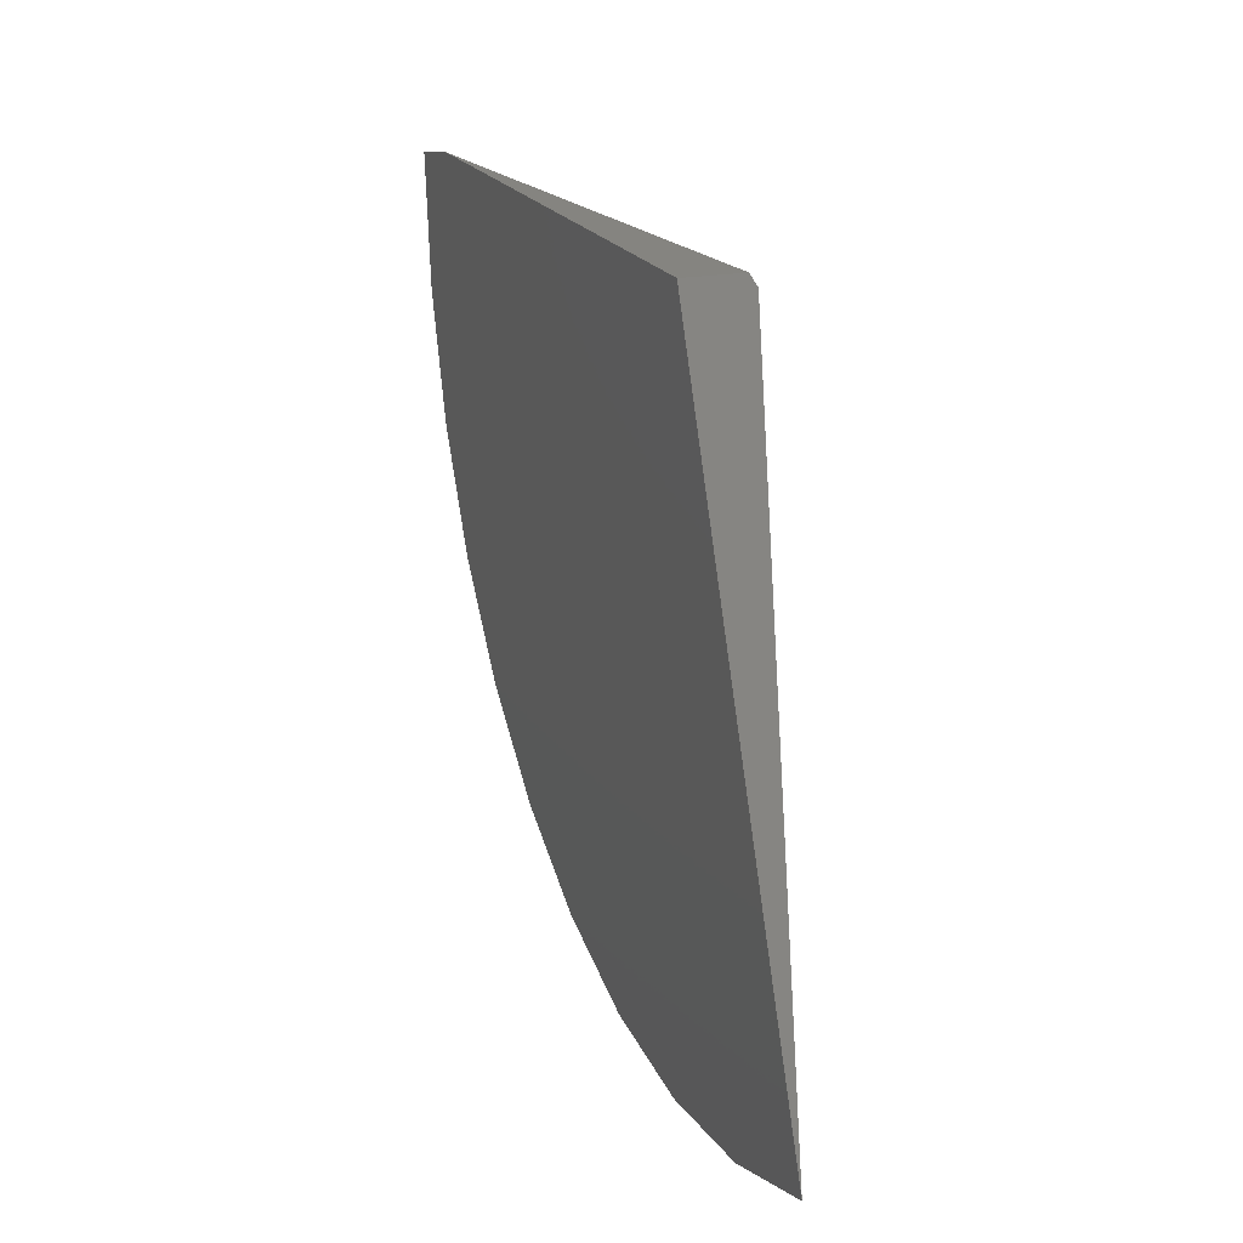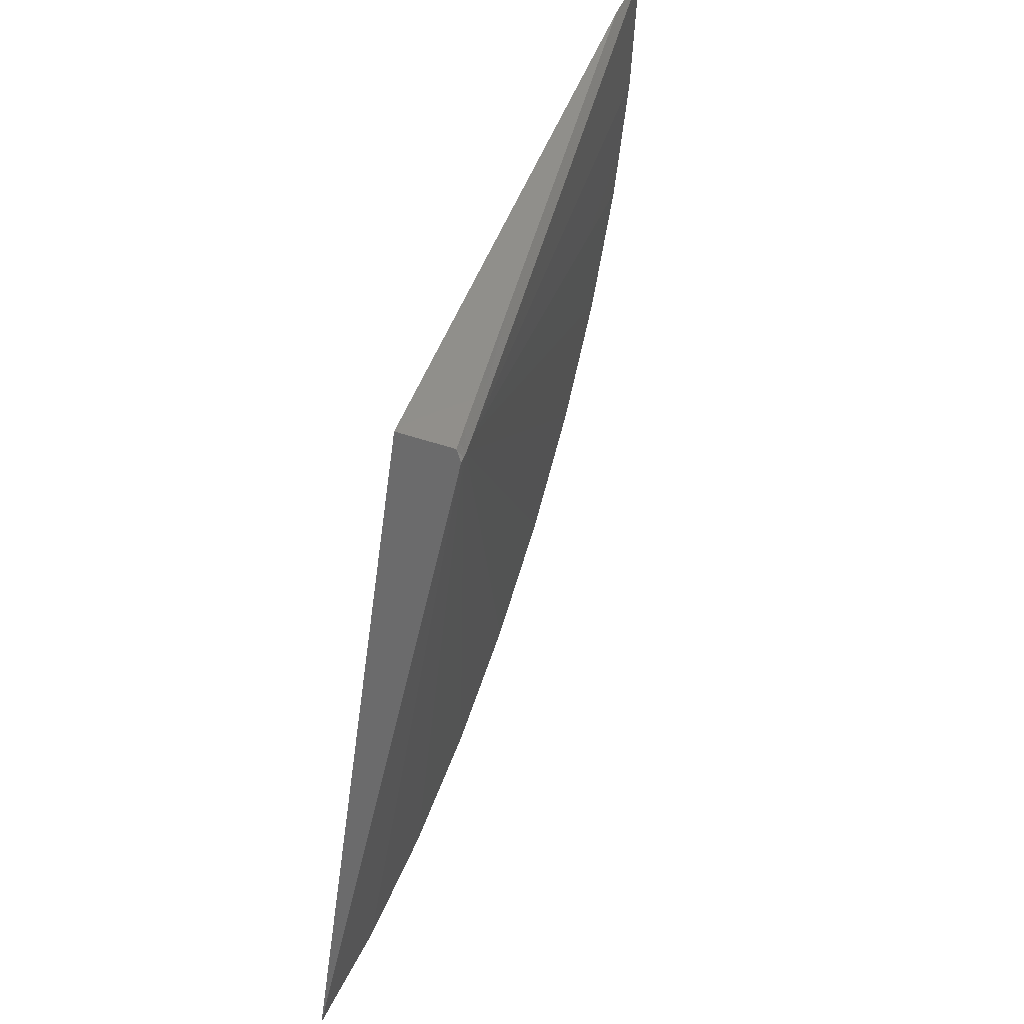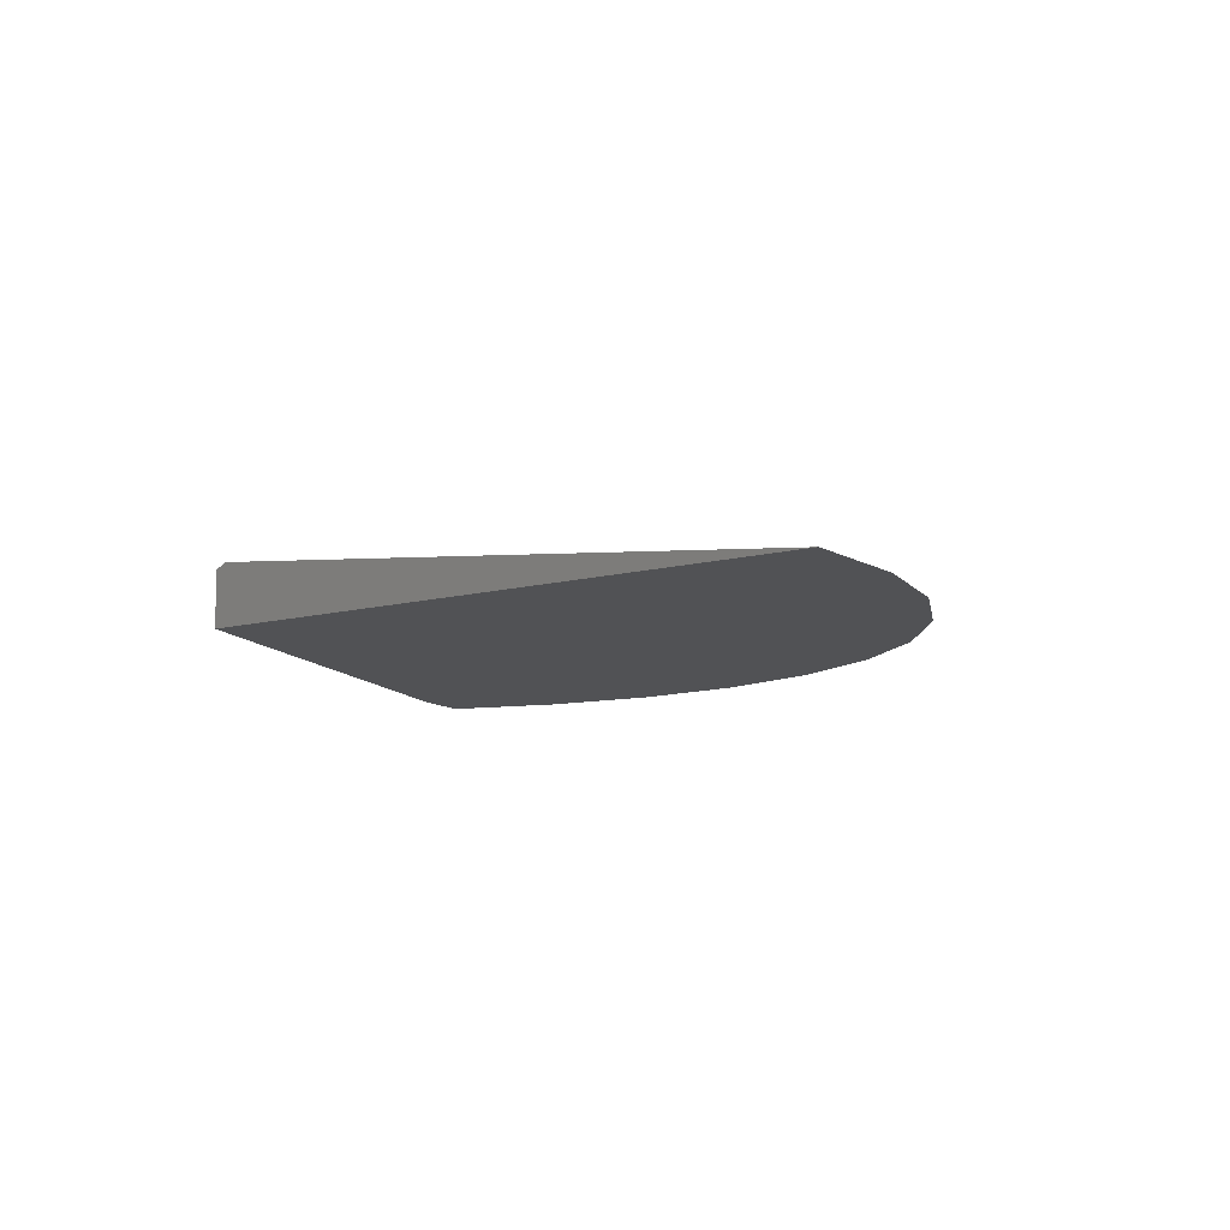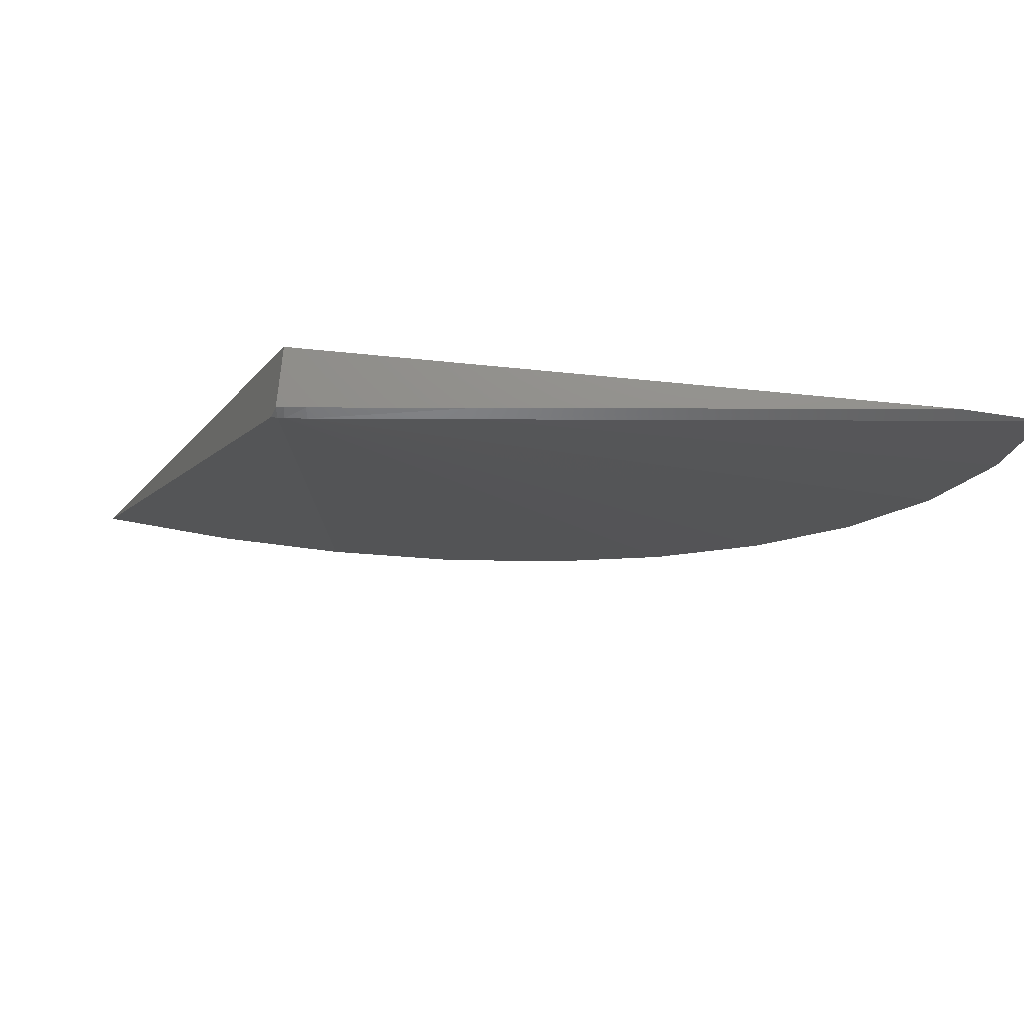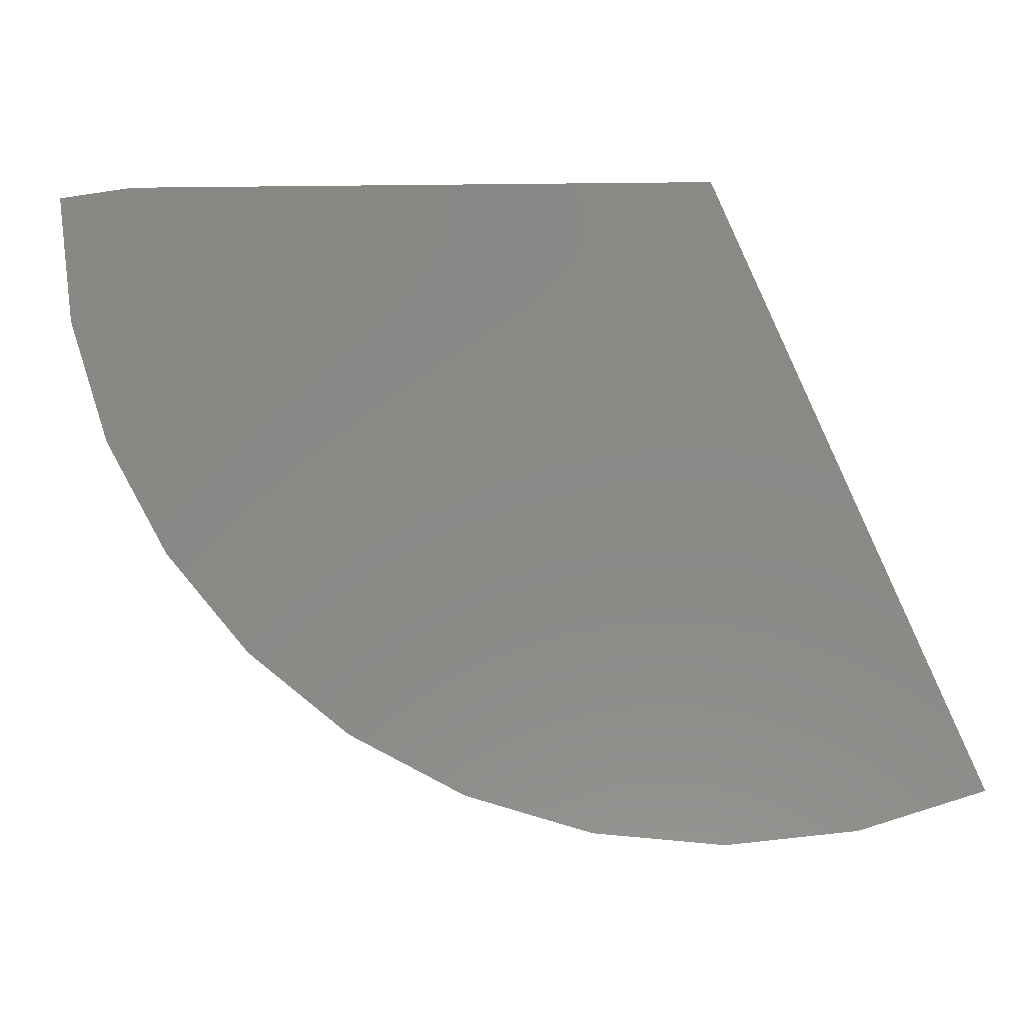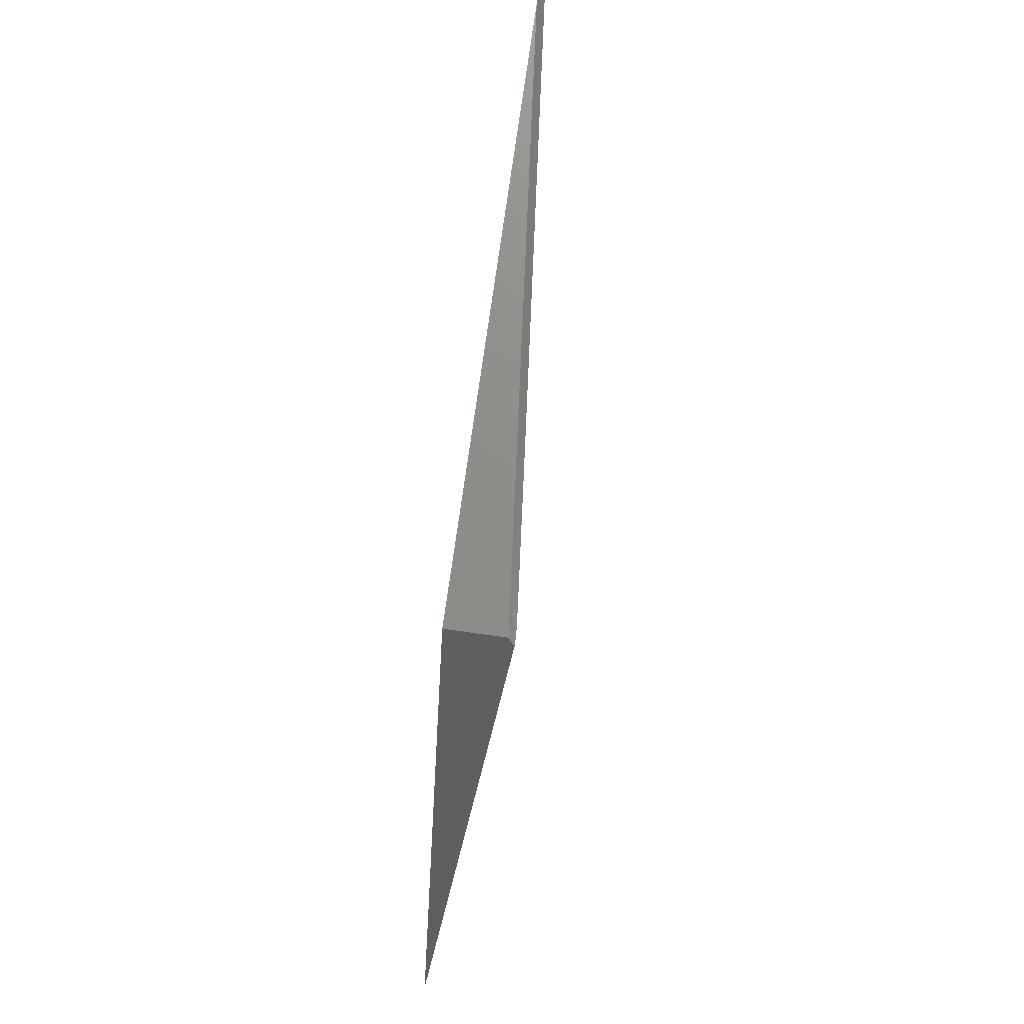
<metadata>
{"format":"stl","ext":"stl","renderer":"f3d","projection":"perspective","resolution":1024,"background":"white","views":[{"elev":19.3,"azim":-109.9,"up":"+Y"},{"elev":51.3,"azim":-69.8,"up":"+Y"},{"elev":-9.1,"azim":-75.3,"up":"+Z"},{"elev":73.3,"azim":5.6,"up":"+Y"},{"elev":-7.5,"azim":-178.0,"up":"+Y"},{"elev":74.1,"azim":-82.1,"up":"+Y"}]}
</metadata>
<code>
# stl→obj: 22 verts, 40 faces
v -0.75 6.98e-18 0.05544
v -0.75 0 -0.07031
v -0.7599 -0.02335 0.06865
v -1.332 -1.374 -0.07031
v -0.7342 8.687e-18 0.05454
v -0.6911 1.323e-17 0.05017
v -0.3638 4.782e-17 0.01884
v 0.5767 1.473e-16 -0.07031
v -1.054 -1.461 -0.07031
v -0.7475 -0.02334 0.06883
v -0.6898 -0.02342 0.06493
v 0.6204 -0.5905 -0.07031
v 0.709 -0.3129 -0.07031
v -0.3624 -0.02344 0.03426
v 0.4796 -0.8455 -0.07031
v 0.2918 -1.068 -0.07031
v -0.7334 -0.02337 0.06834
v 0.06442 -1.25 -0.07031
v -0.194 -1.385 -0.07031
v -0.4737 -1.466 -0.07031
v -0.7639 -1.492 -0.07031
v 0.742 -0.02347 -0.07031
f 1 2 3
f 3 2 4
f 2 1 5
f 2 5 6
f 2 6 7
f 2 7 8
f 3 9 10
f 3 4 9
f 11 12 13
f 11 13 14
f 12 11 15
f 11 16 15
f 17 18 16
f 17 16 11
f 18 17 19
f 17 10 20
f 17 20 19
f 20 10 21
f 10 9 21
f 22 14 13
f 2 8 22
f 2 22 13
f 2 13 12
f 2 12 15
f 2 15 16
f 2 16 18
f 2 18 19
f 2 19 4
f 4 19 9
f 9 19 20
f 9 20 21
f 22 8 14
f 14 8 7
f 14 7 11
f 11 7 6
f 11 6 17
f 17 6 5
f 17 5 10
f 10 5 1
f 10 1 3

</code>
